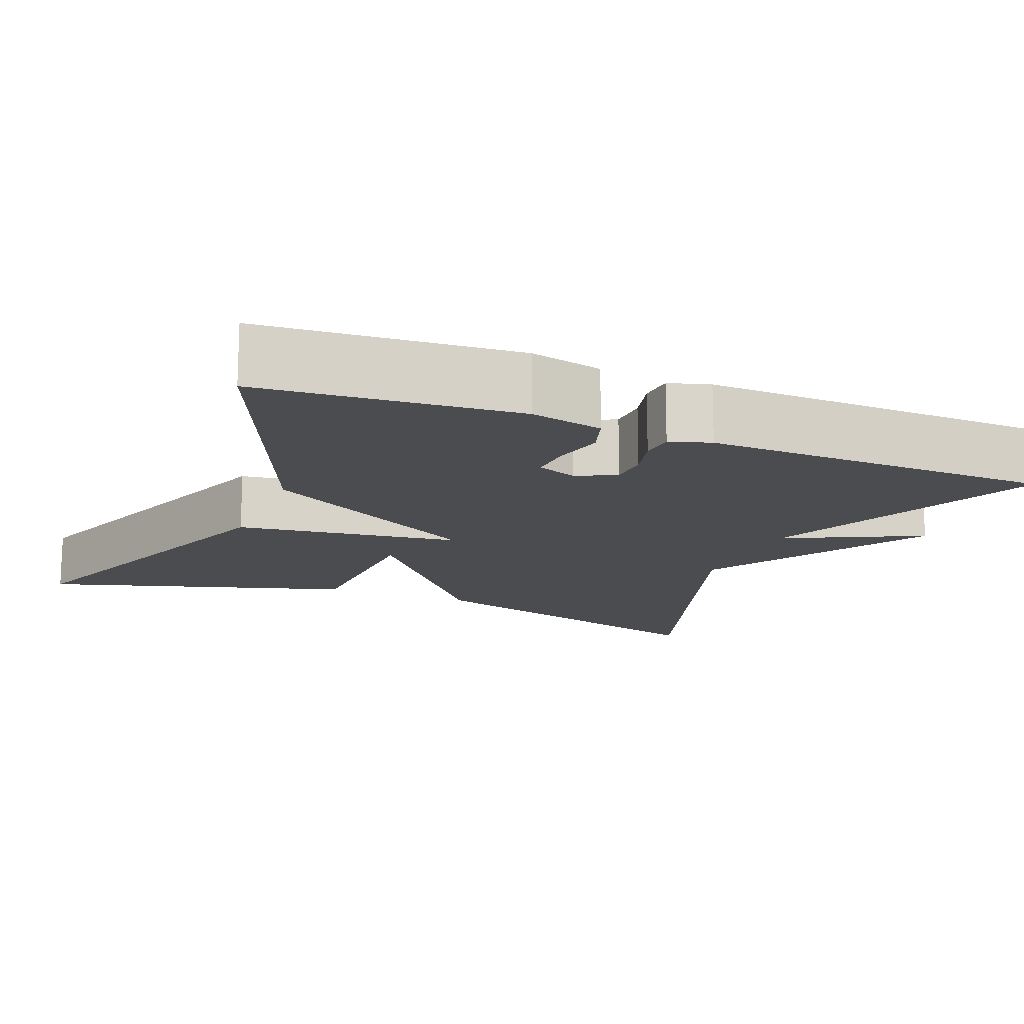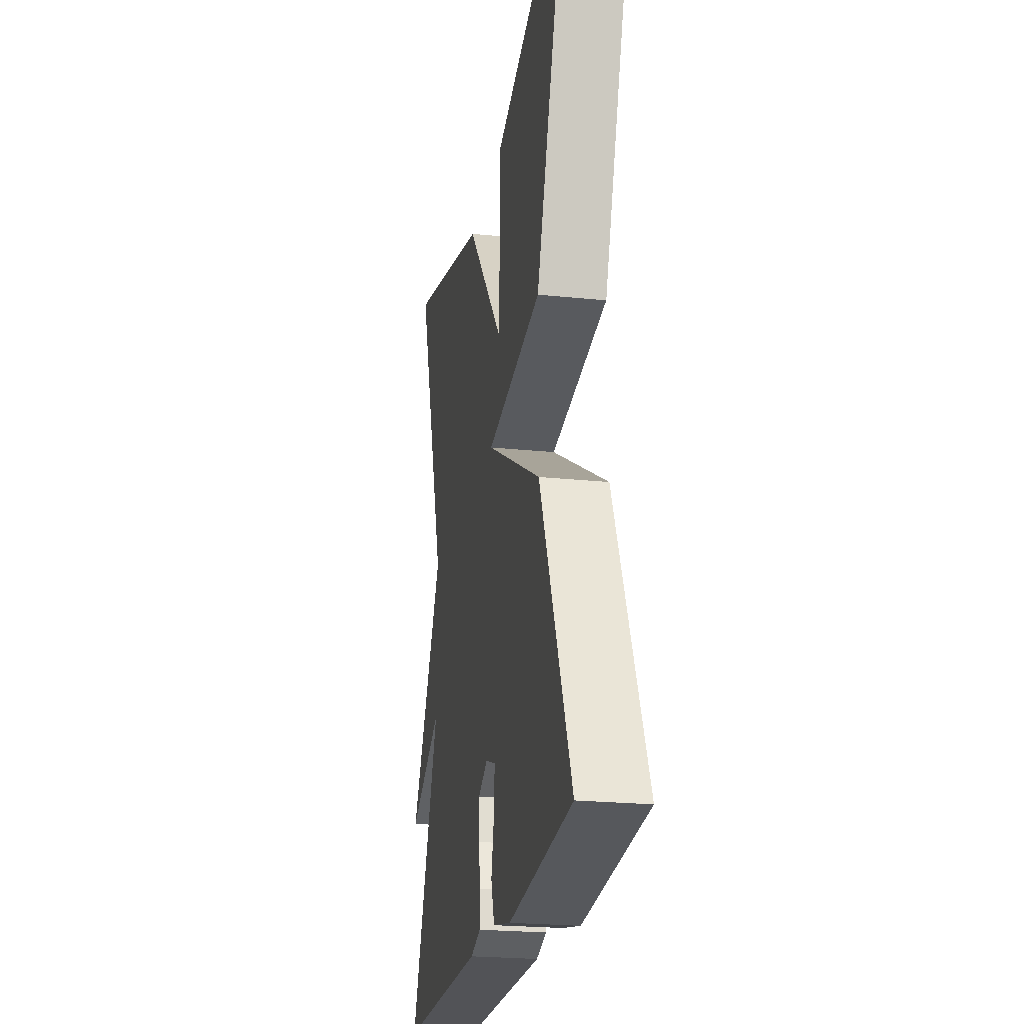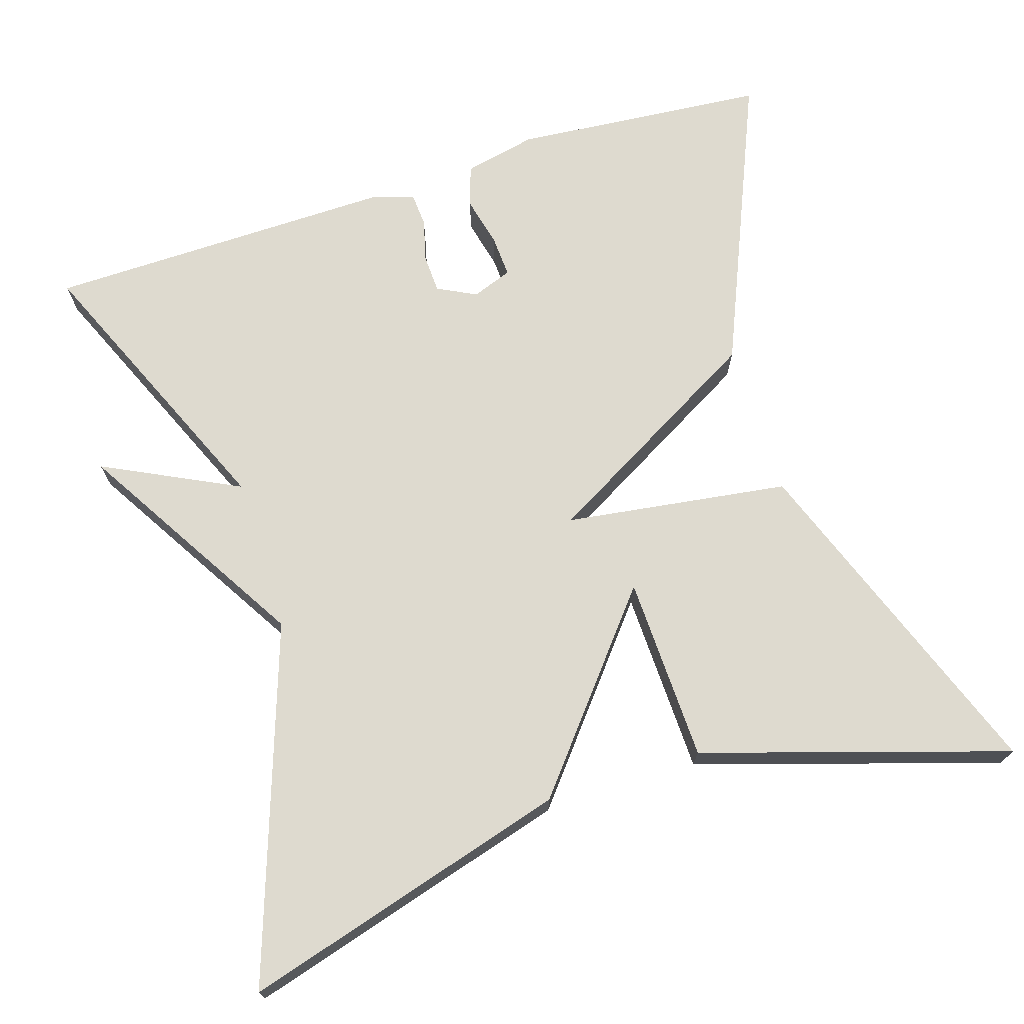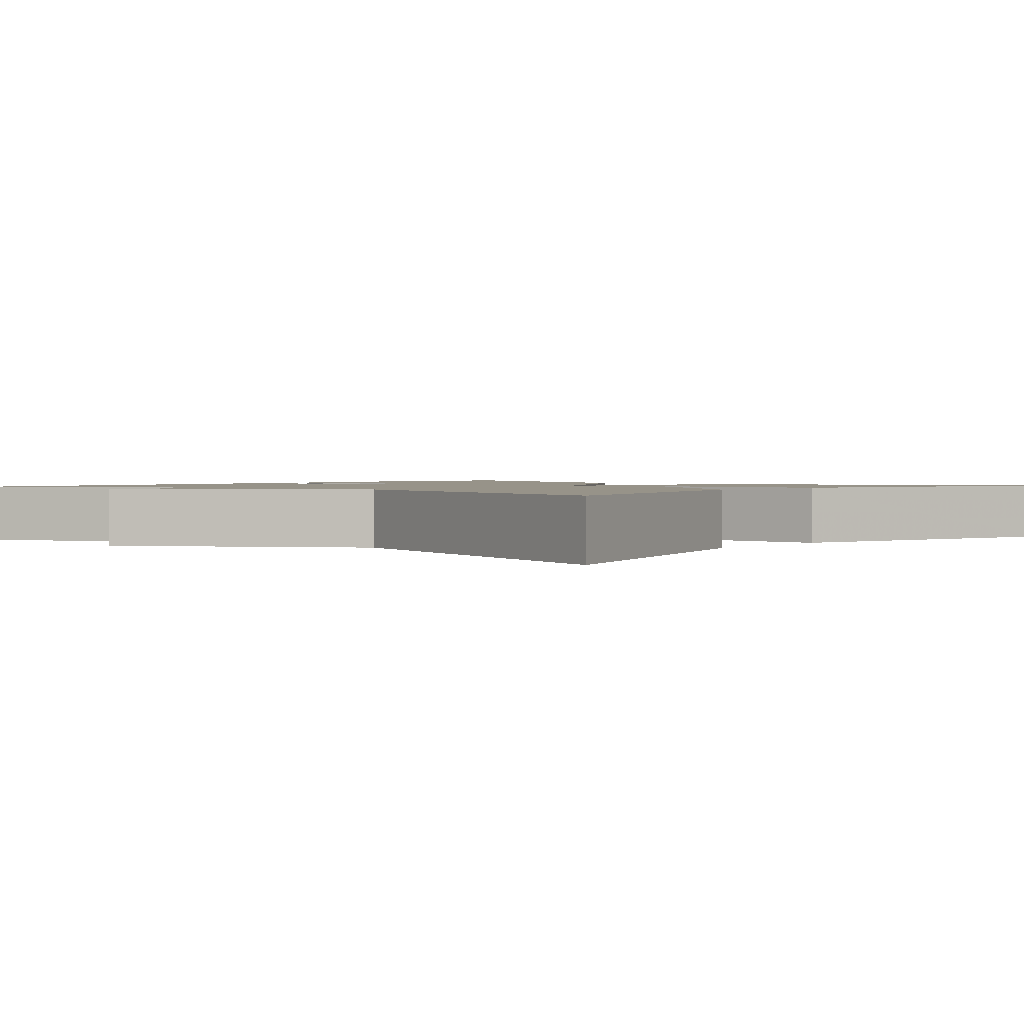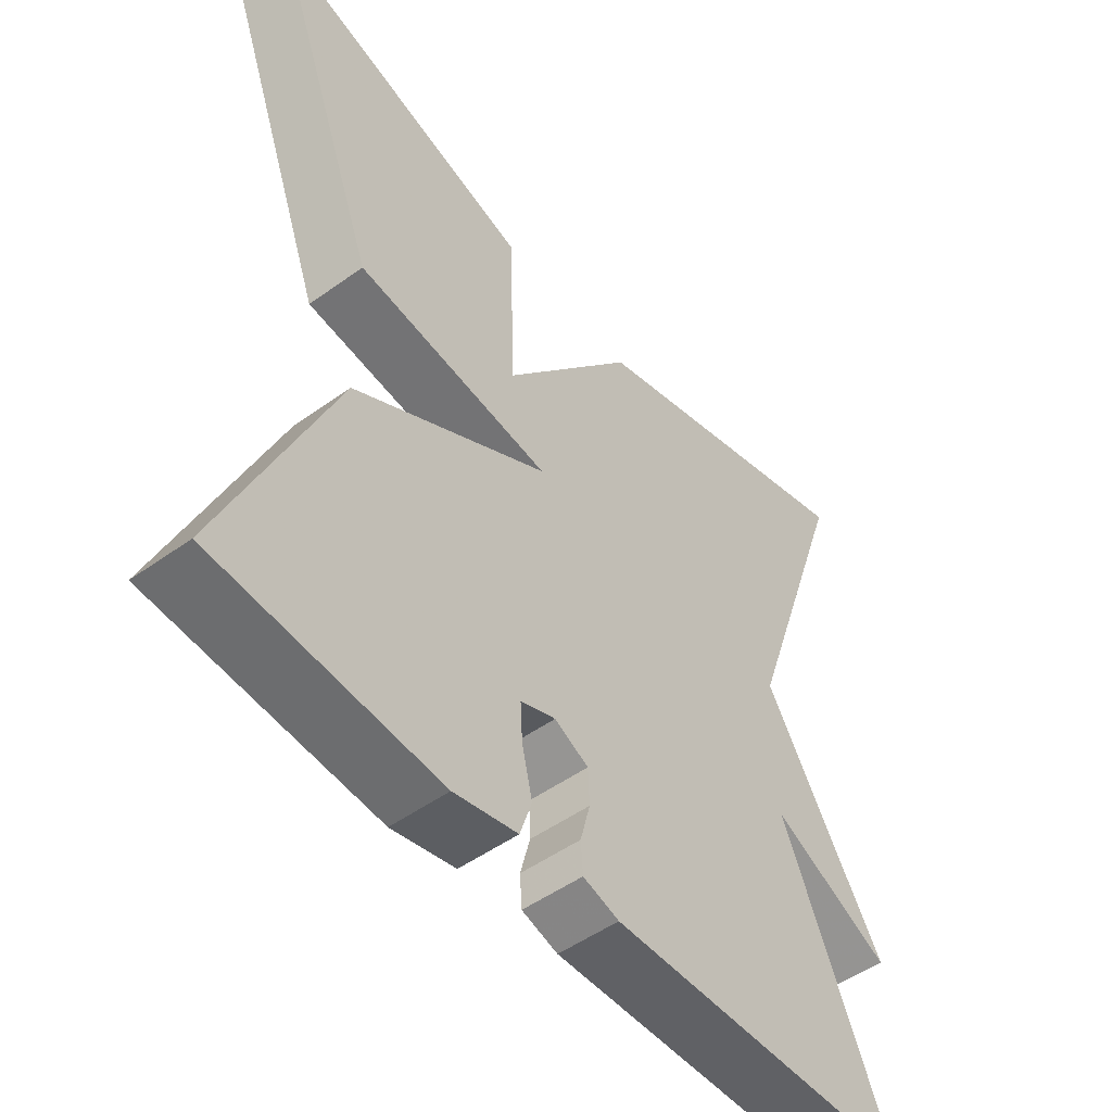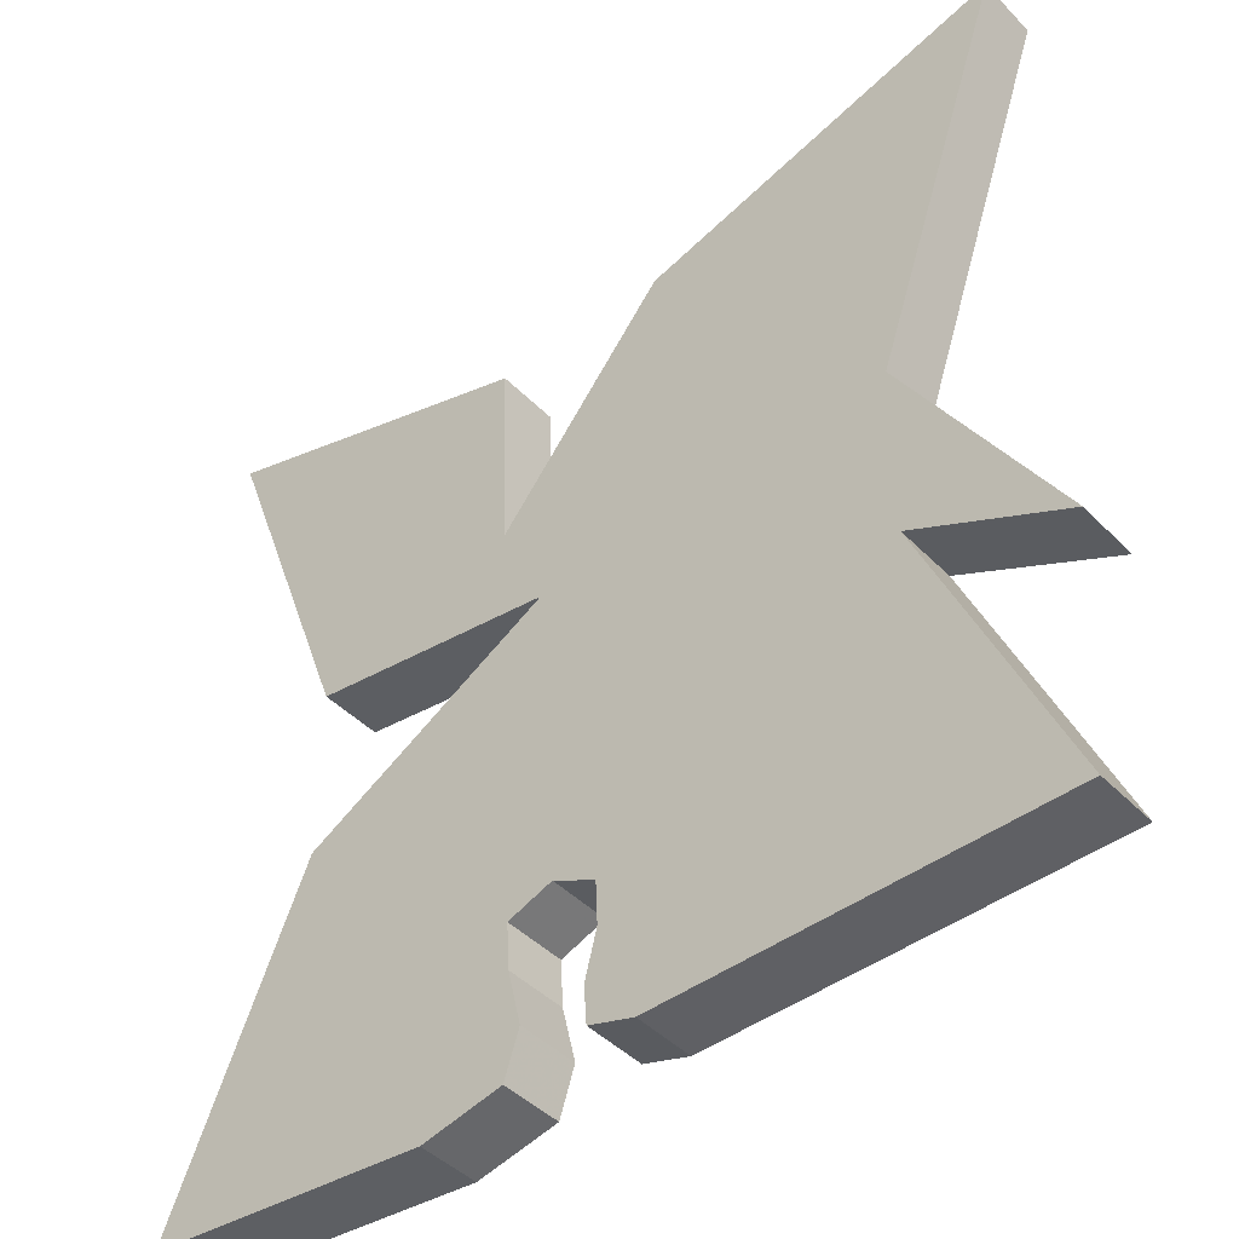
<metadata>
{"format":"obj","ext":"obj","renderer":"f3d","projection":"perspective","resolution":1024,"background":"white","views":[{"elev":-14.9,"azim":157.7,"up":"+Y"},{"elev":-23.2,"azim":80.1,"up":"+Z"},{"elev":71.0,"azim":-17.6,"up":"+Y"},{"elev":1.5,"azim":-49.7,"up":"+Y"},{"elev":-50.3,"azim":128.3,"up":"+Z"},{"elev":-43.7,"azim":-139.7,"up":"+Z"}]}
</metadata>
<code>
v -0.5 0.07 0.5
v -0.085 0.07 0.38
v 0.108 0.07 0.145
v 0.115 0.07 0.38
v 0.5 0.07 0.5
v 0.342 0.07 0.072
v 0.058 0.07 0.032
v 0.342 0.07 -0.128
v 0.5 0.07 -0.5
v 0.178 0.07 -0.528
v 0.086 0.07 -0.508
v 0.069 0.07 -0.456
v 0.084 0.07 -0.392
v 0.087 0.07 -0.339
v 0.036 0.07 -0.32
v -0.013 0.07 -0.345
v -0.015 0.07 -0.394
v -0.001 0.07 -0.448
v -0.004 0.07 -0.491
v -0.056 0.07 -0.507
v -0.5 0.07 -0.5
v -0.347 0.07 -0.146
v -0.519 0.07 -0.231
v -0.347 0.07 0.054
v -0.5 0 0.5
v -0.085 0 0.38
v 0.108 0 0.145
v 0.115 0 0.38
v 0.5 0 0.5
v 0.342 0 0.072
v 0.058 0 0.032
v 0.342 0 -0.128
v 0.5 0 -0.5
v 0.178 0 -0.528
v 0.086 0 -0.508
v 0.069 0 -0.456
v 0.084 0 -0.392
v 0.087 0 -0.339
v 0.036 0 -0.32
v -0.013 0 -0.345
v -0.015 0 -0.394
v -0.001 0 -0.448
v -0.004 0 -0.491
v -0.056 0 -0.507
v -0.5 0 -0.5
v -0.347 0 -0.146
v -0.519 0 -0.231
v -0.347 0 0.054
f 22 23 24
f 20 21 22
f 19 20 22
f 18 19 22
f 17 18 22
f 16 17 22 24
f 24 1 2
f 16 24 2
f 15 16 2
f 11 12 13
f 10 11 13
f 9 10 13
f 8 9 13
f 8 13 14
f 7 8 14 15
f 3 4 5 6
f 3 6 7
f 2 3 7
f 2 7 15
f 48 47 46
f 46 45 44
f 46 44 43
f 46 43 42
f 46 42 41
f 48 46 41 40
f 26 25 48
f 26 48 40
f 26 40 39
f 37 36 35
f 37 35 34
f 37 34 33
f 37 33 32
f 38 37 32
f 39 38 32 31
f 30 29 28 27
f 31 30 27
f 31 27 26
f 39 31 26
f 1 25 26 2
f 2 26 27 3
f 3 27 28 4
f 4 28 29 5
f 5 29 30 6
f 6 30 31 7
f 7 31 32 8
f 8 32 33 9
f 9 33 34 10
f 10 34 35 11
f 11 35 36 12
f 12 36 37 13
f 13 37 38 14
f 14 38 39 15
f 15 39 40 16
f 16 40 41 17
f 17 41 42 18
f 18 42 43 19
f 19 43 44 20
f 20 44 45 21
f 21 45 46 22
f 22 46 47 23
f 23 47 48 24
f 24 48 25 1

</code>
